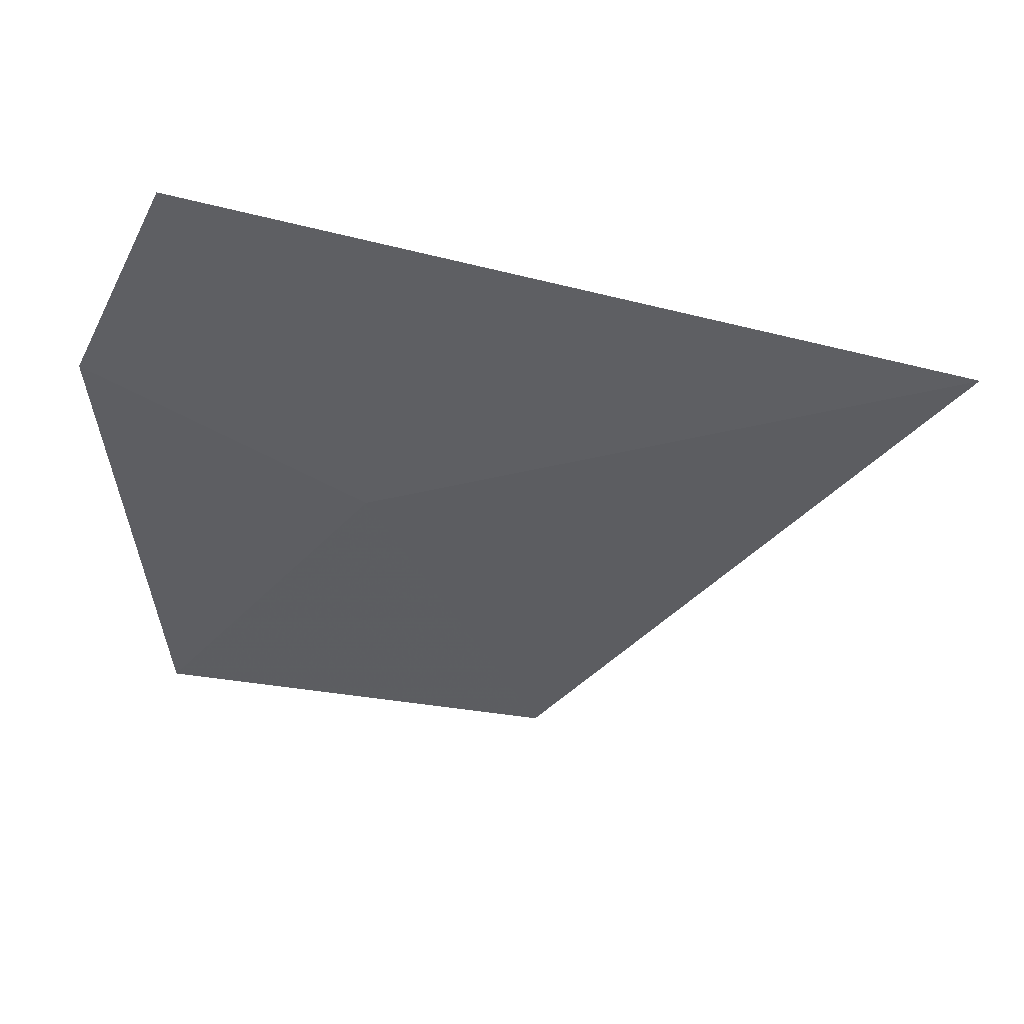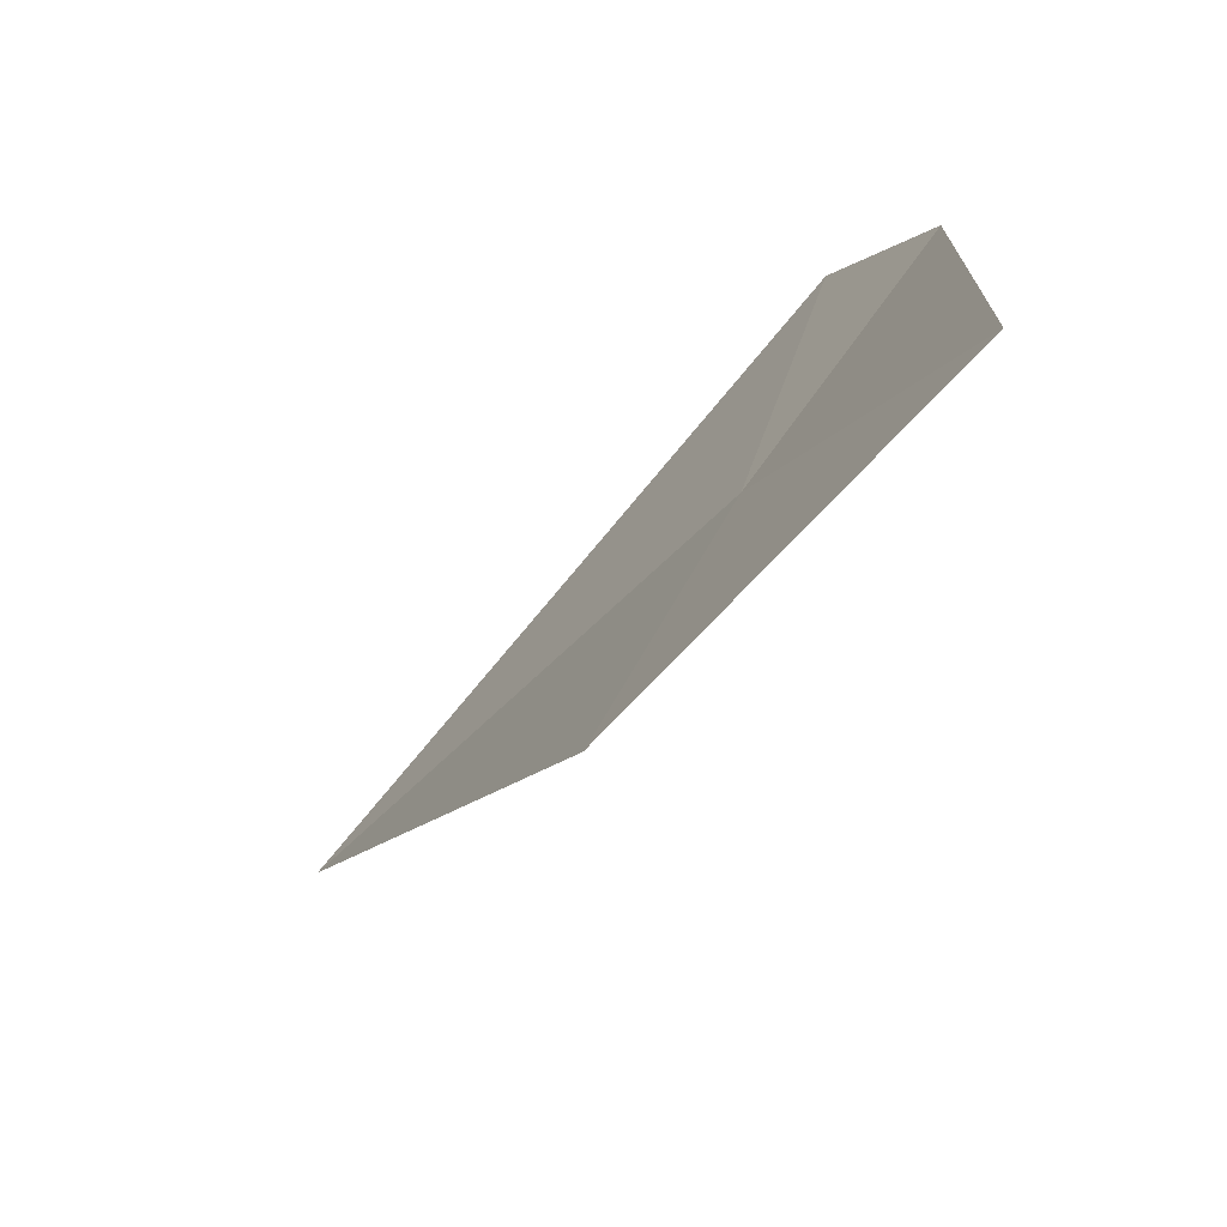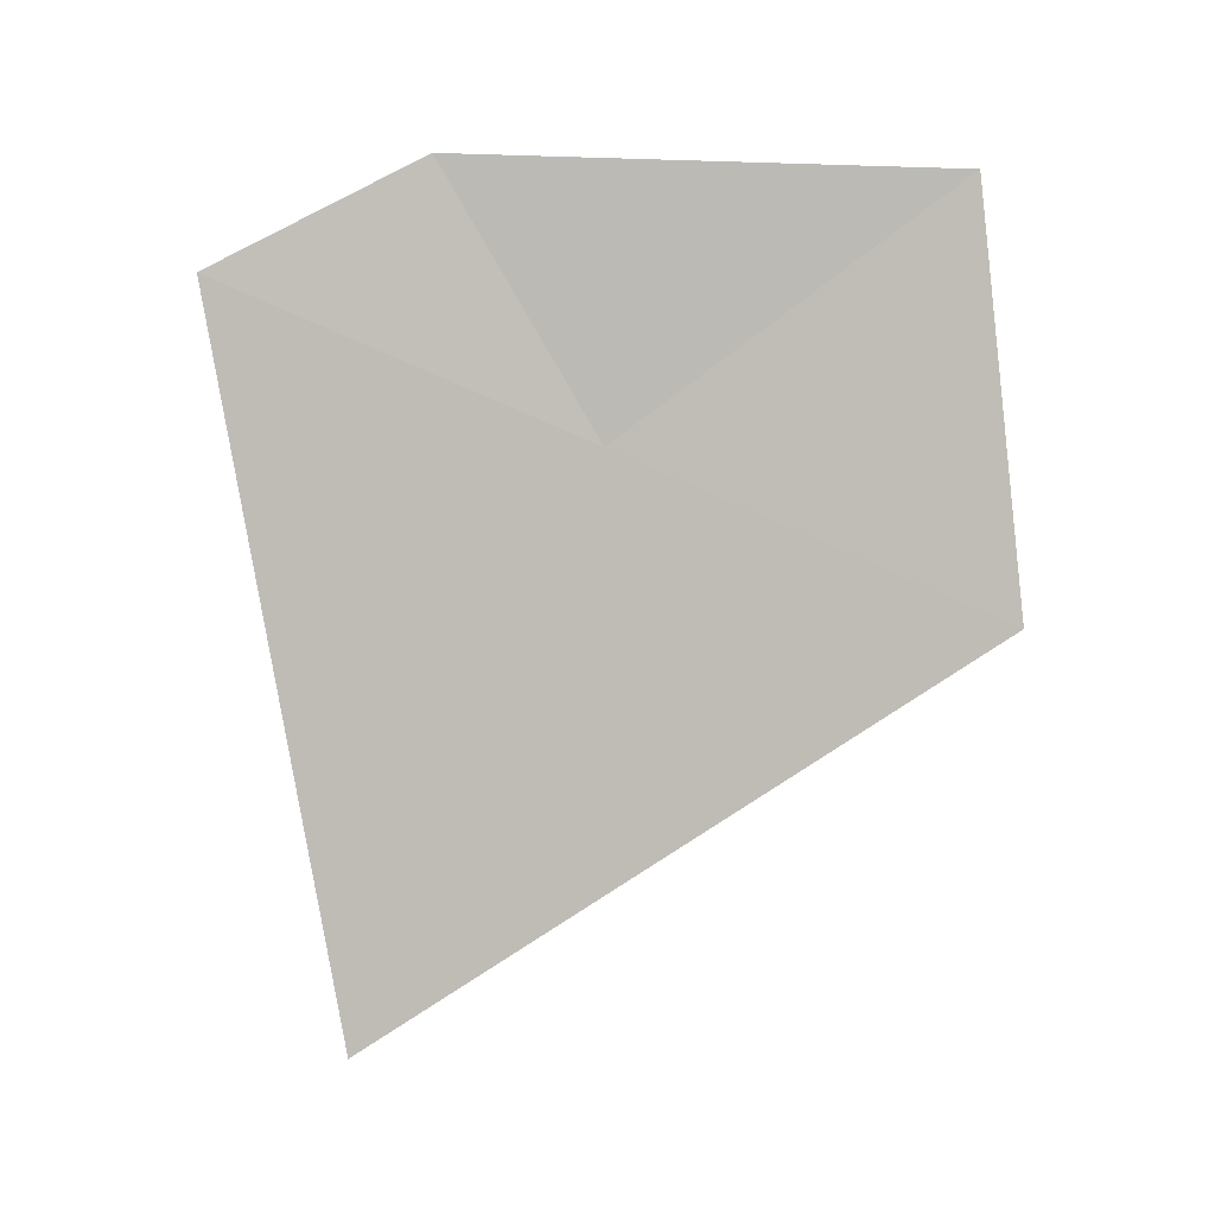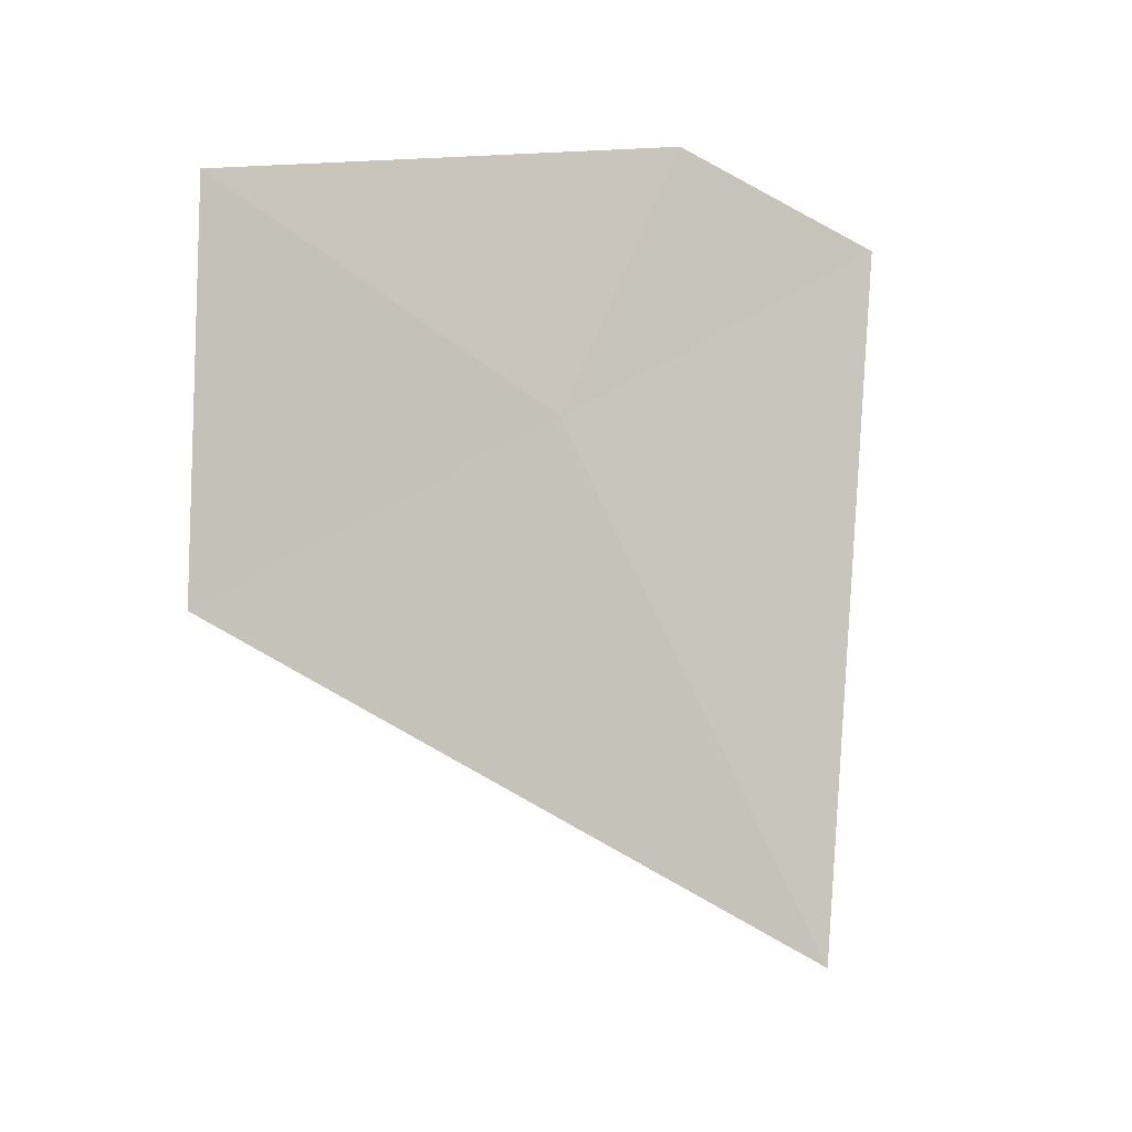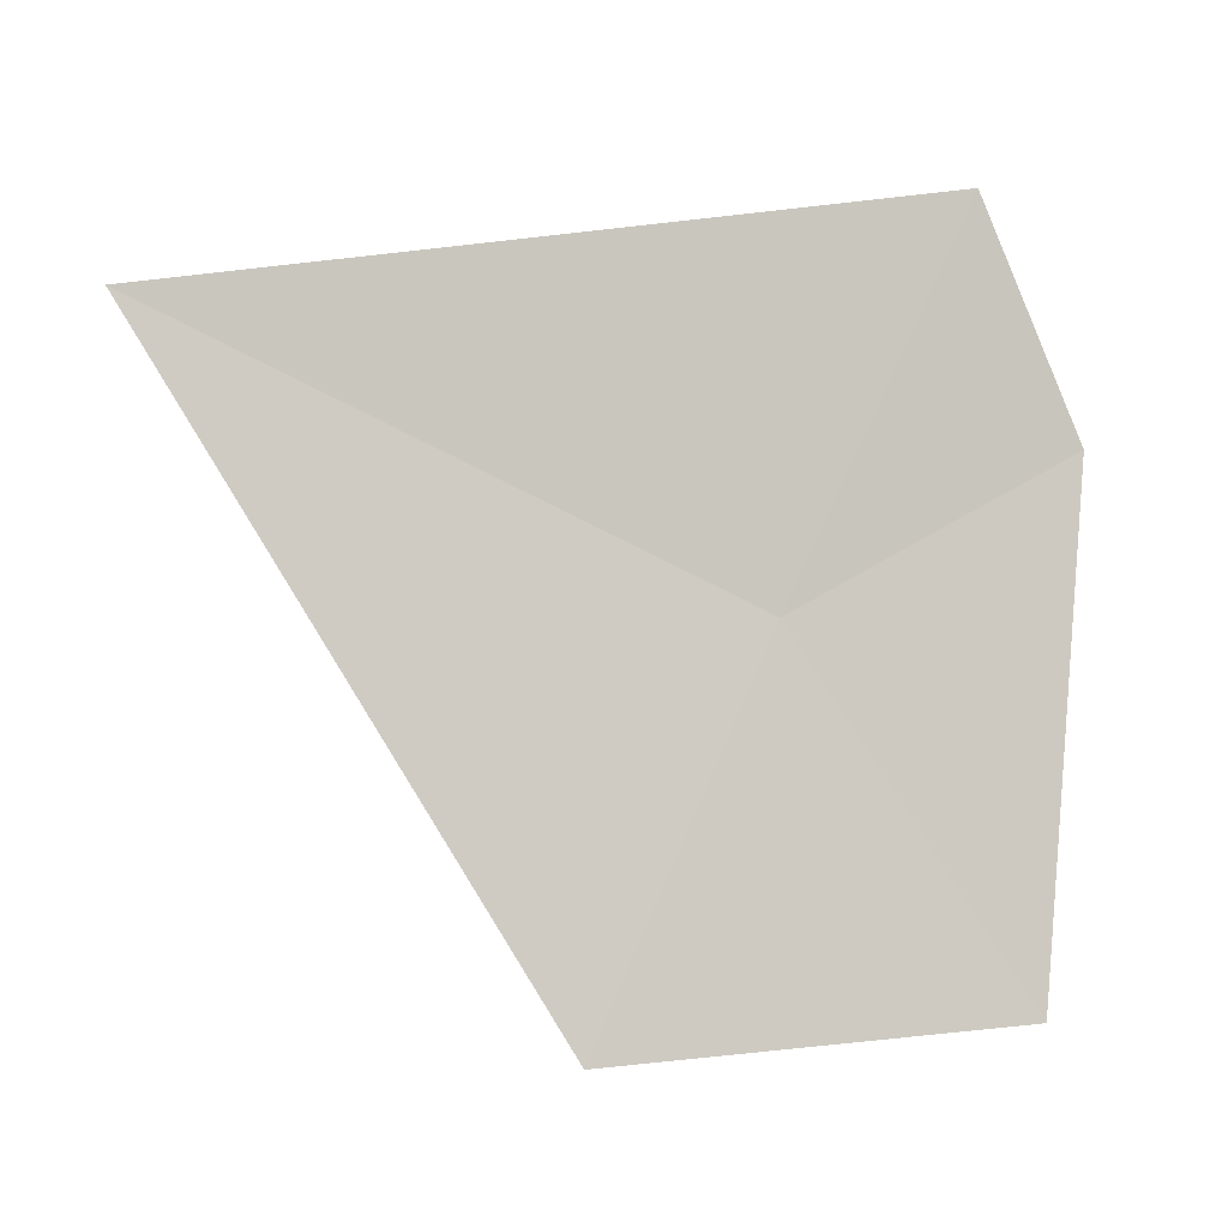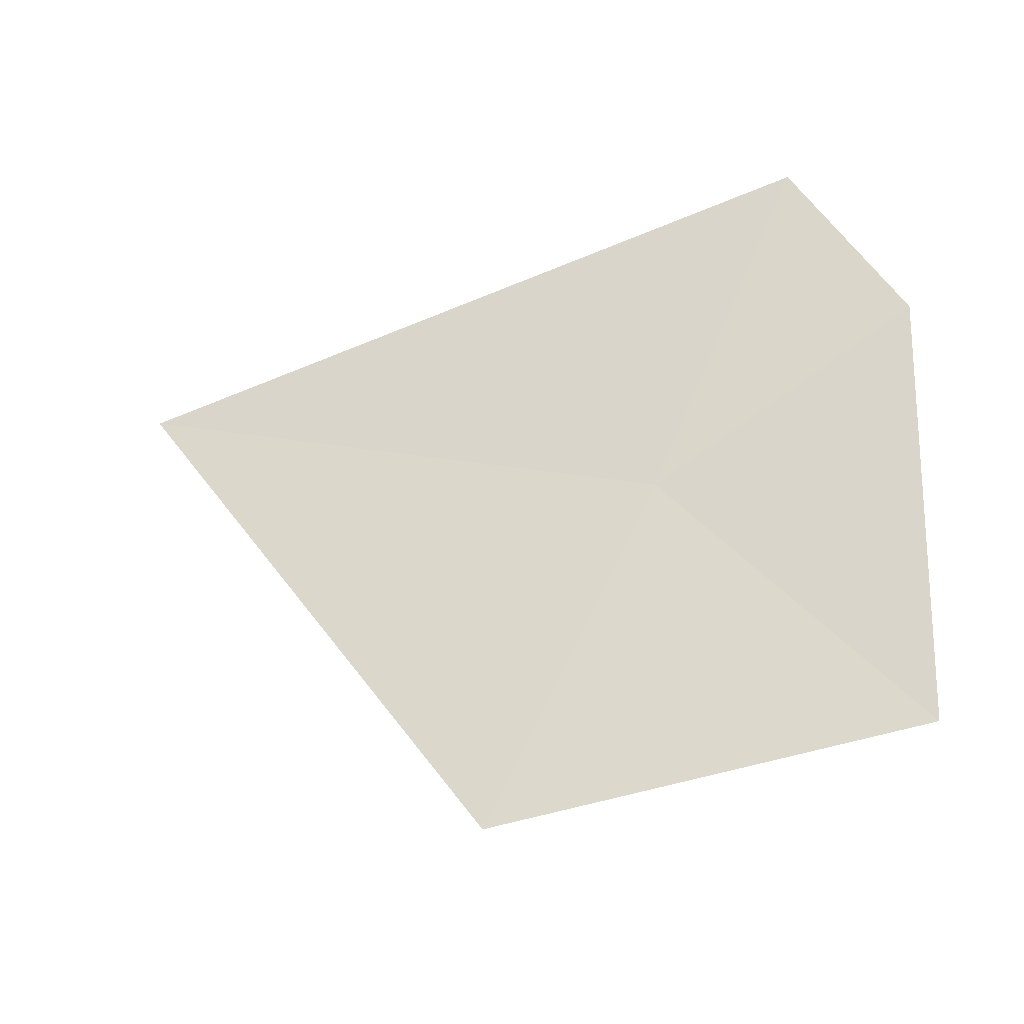
<metadata>
{"format":"obj","ext":"obj","renderer":"f3d","projection":"perspective","resolution":1024,"background":"white","views":[{"elev":51.2,"azim":88.6,"up":"+Y"},{"elev":-77.6,"azim":-51.7,"up":"+Y"},{"elev":-6.6,"azim":-80.5,"up":"+Z"},{"elev":6.3,"azim":68.4,"up":"+Z"},{"elev":-4.9,"azim":-111.9,"up":"+Y"},{"elev":-42.0,"azim":-80.1,"up":"+Y"}]}
</metadata>
<code>
v 10.03 3.881 14.87
v 9.956 3.16 15.36
v 10.06 3.096 14.51
v 9.92 4.198 15.43
v 10.21 4.422 13.7
v 9.919 4.665 15.22
f 1 2 3
f 1 4 2
f 1 6 4
f 1 3 5
f 1 5 6

</code>
